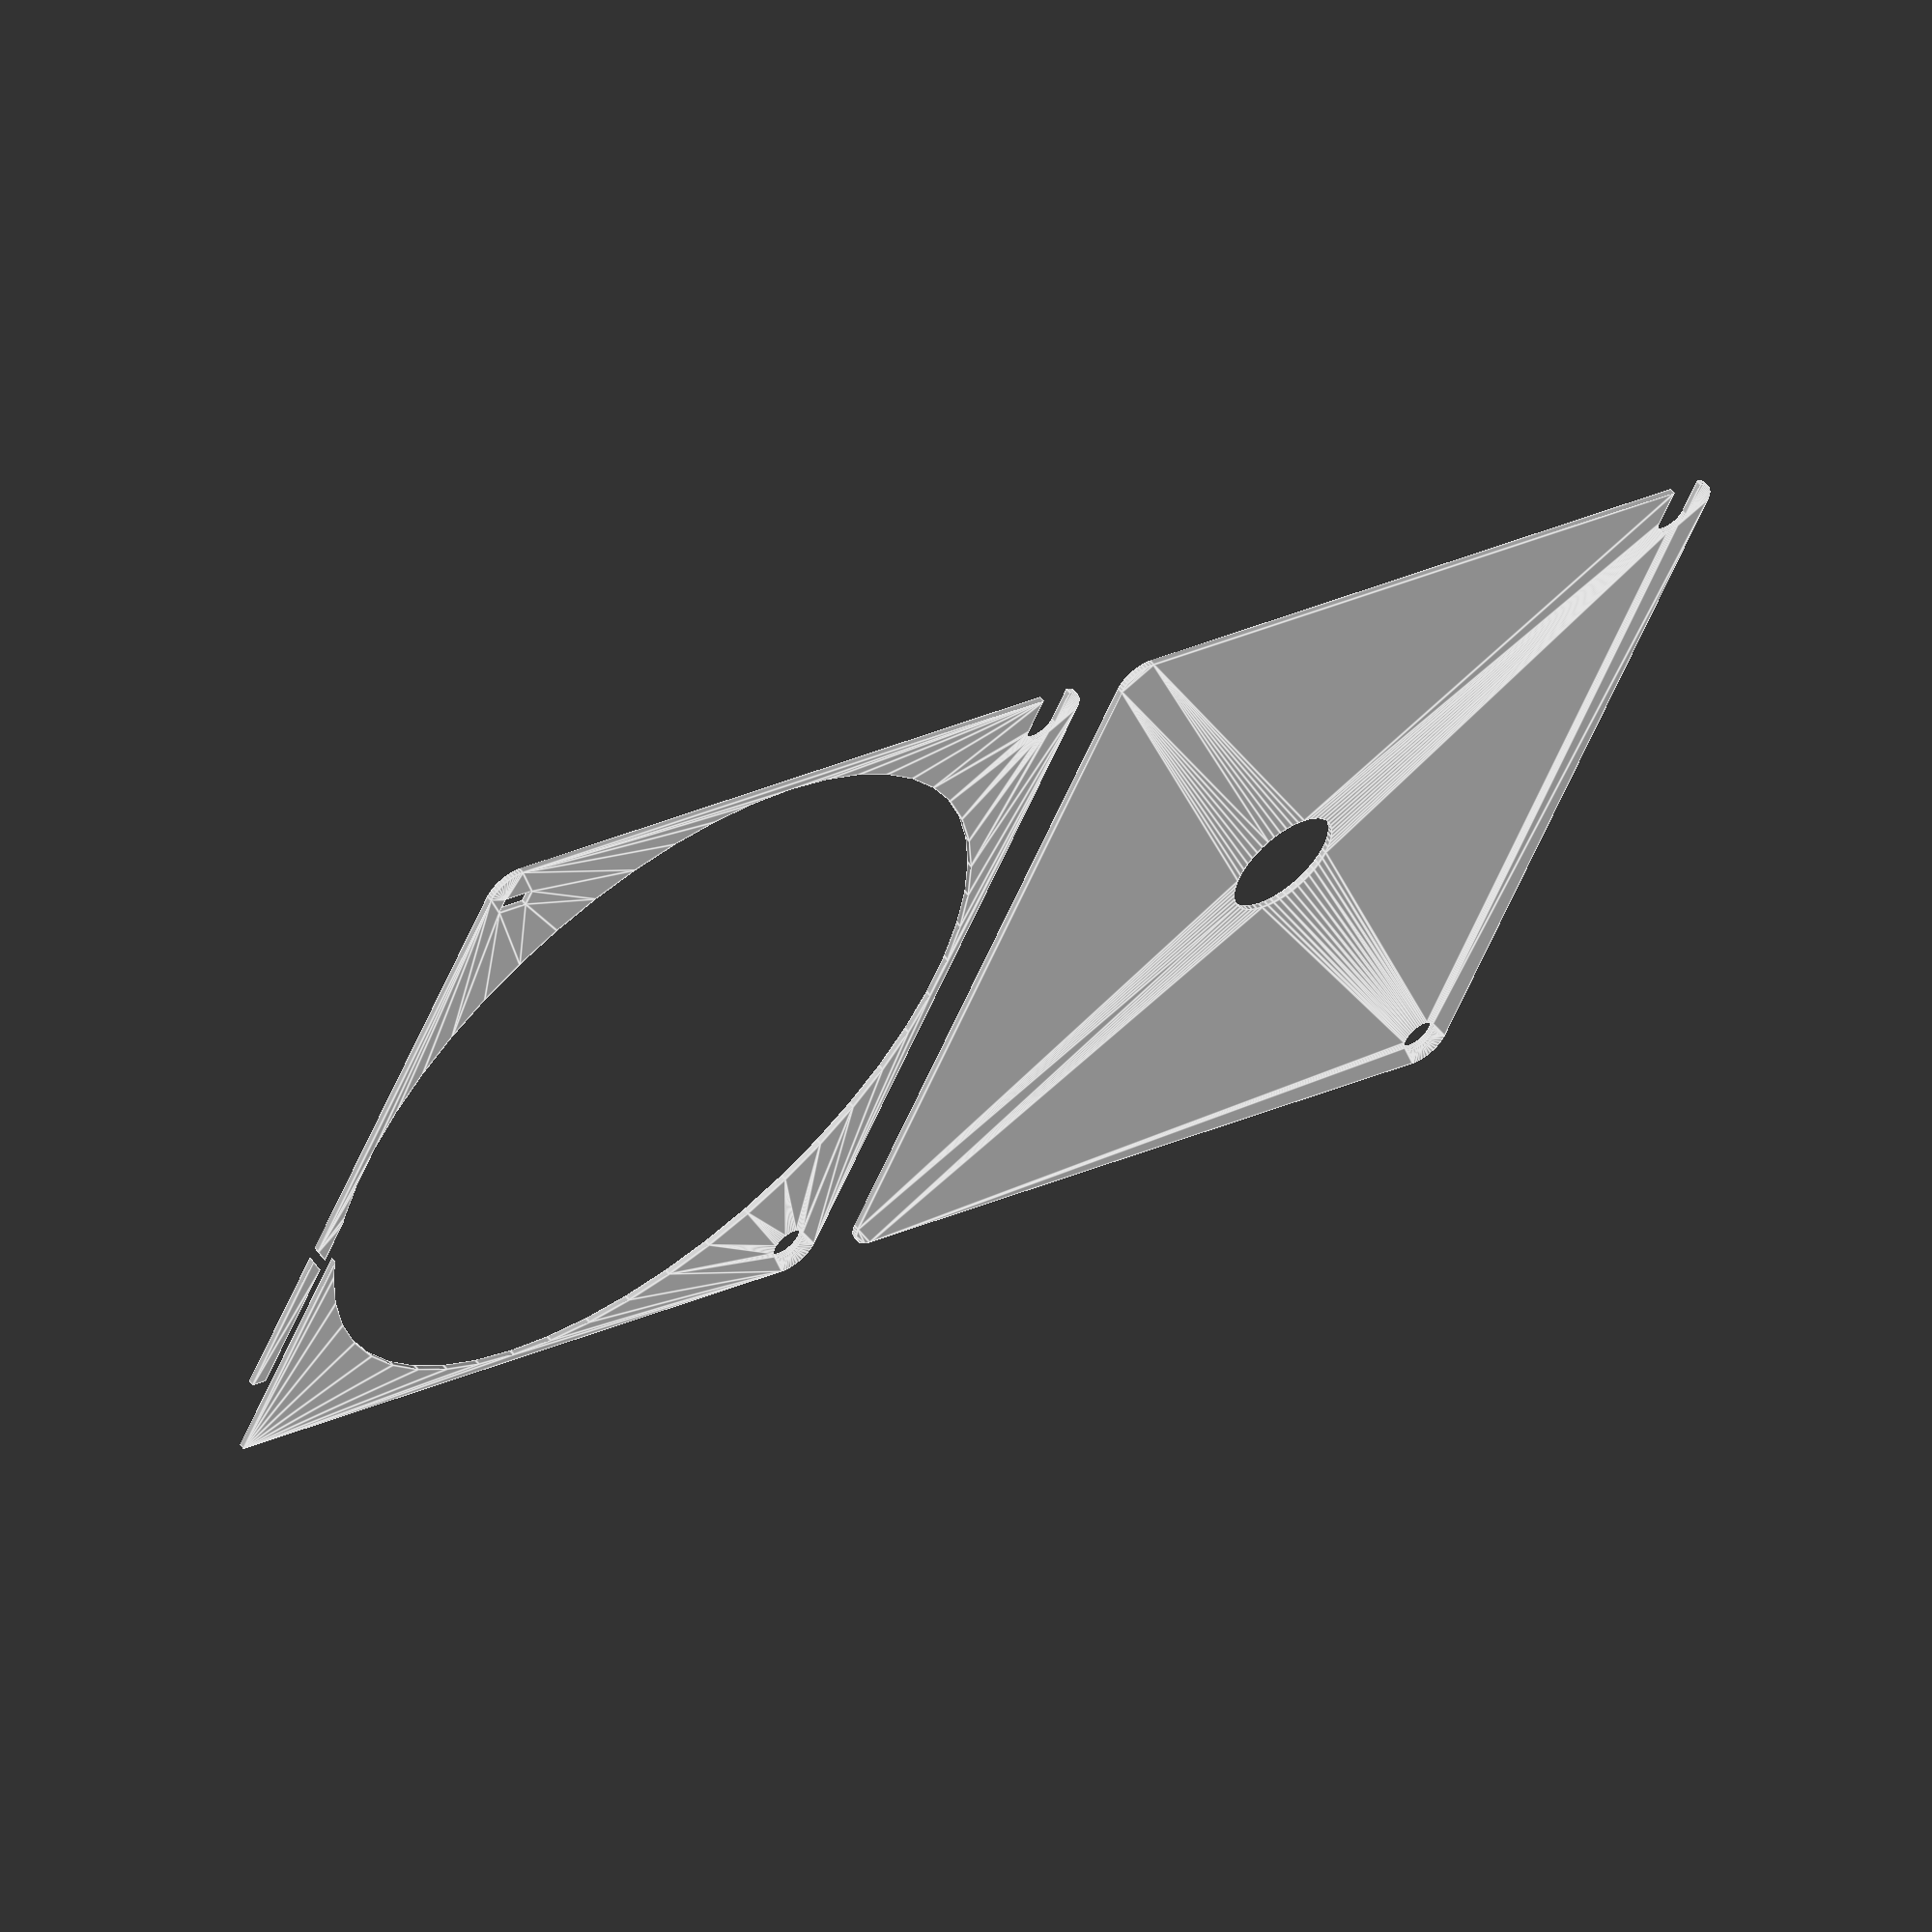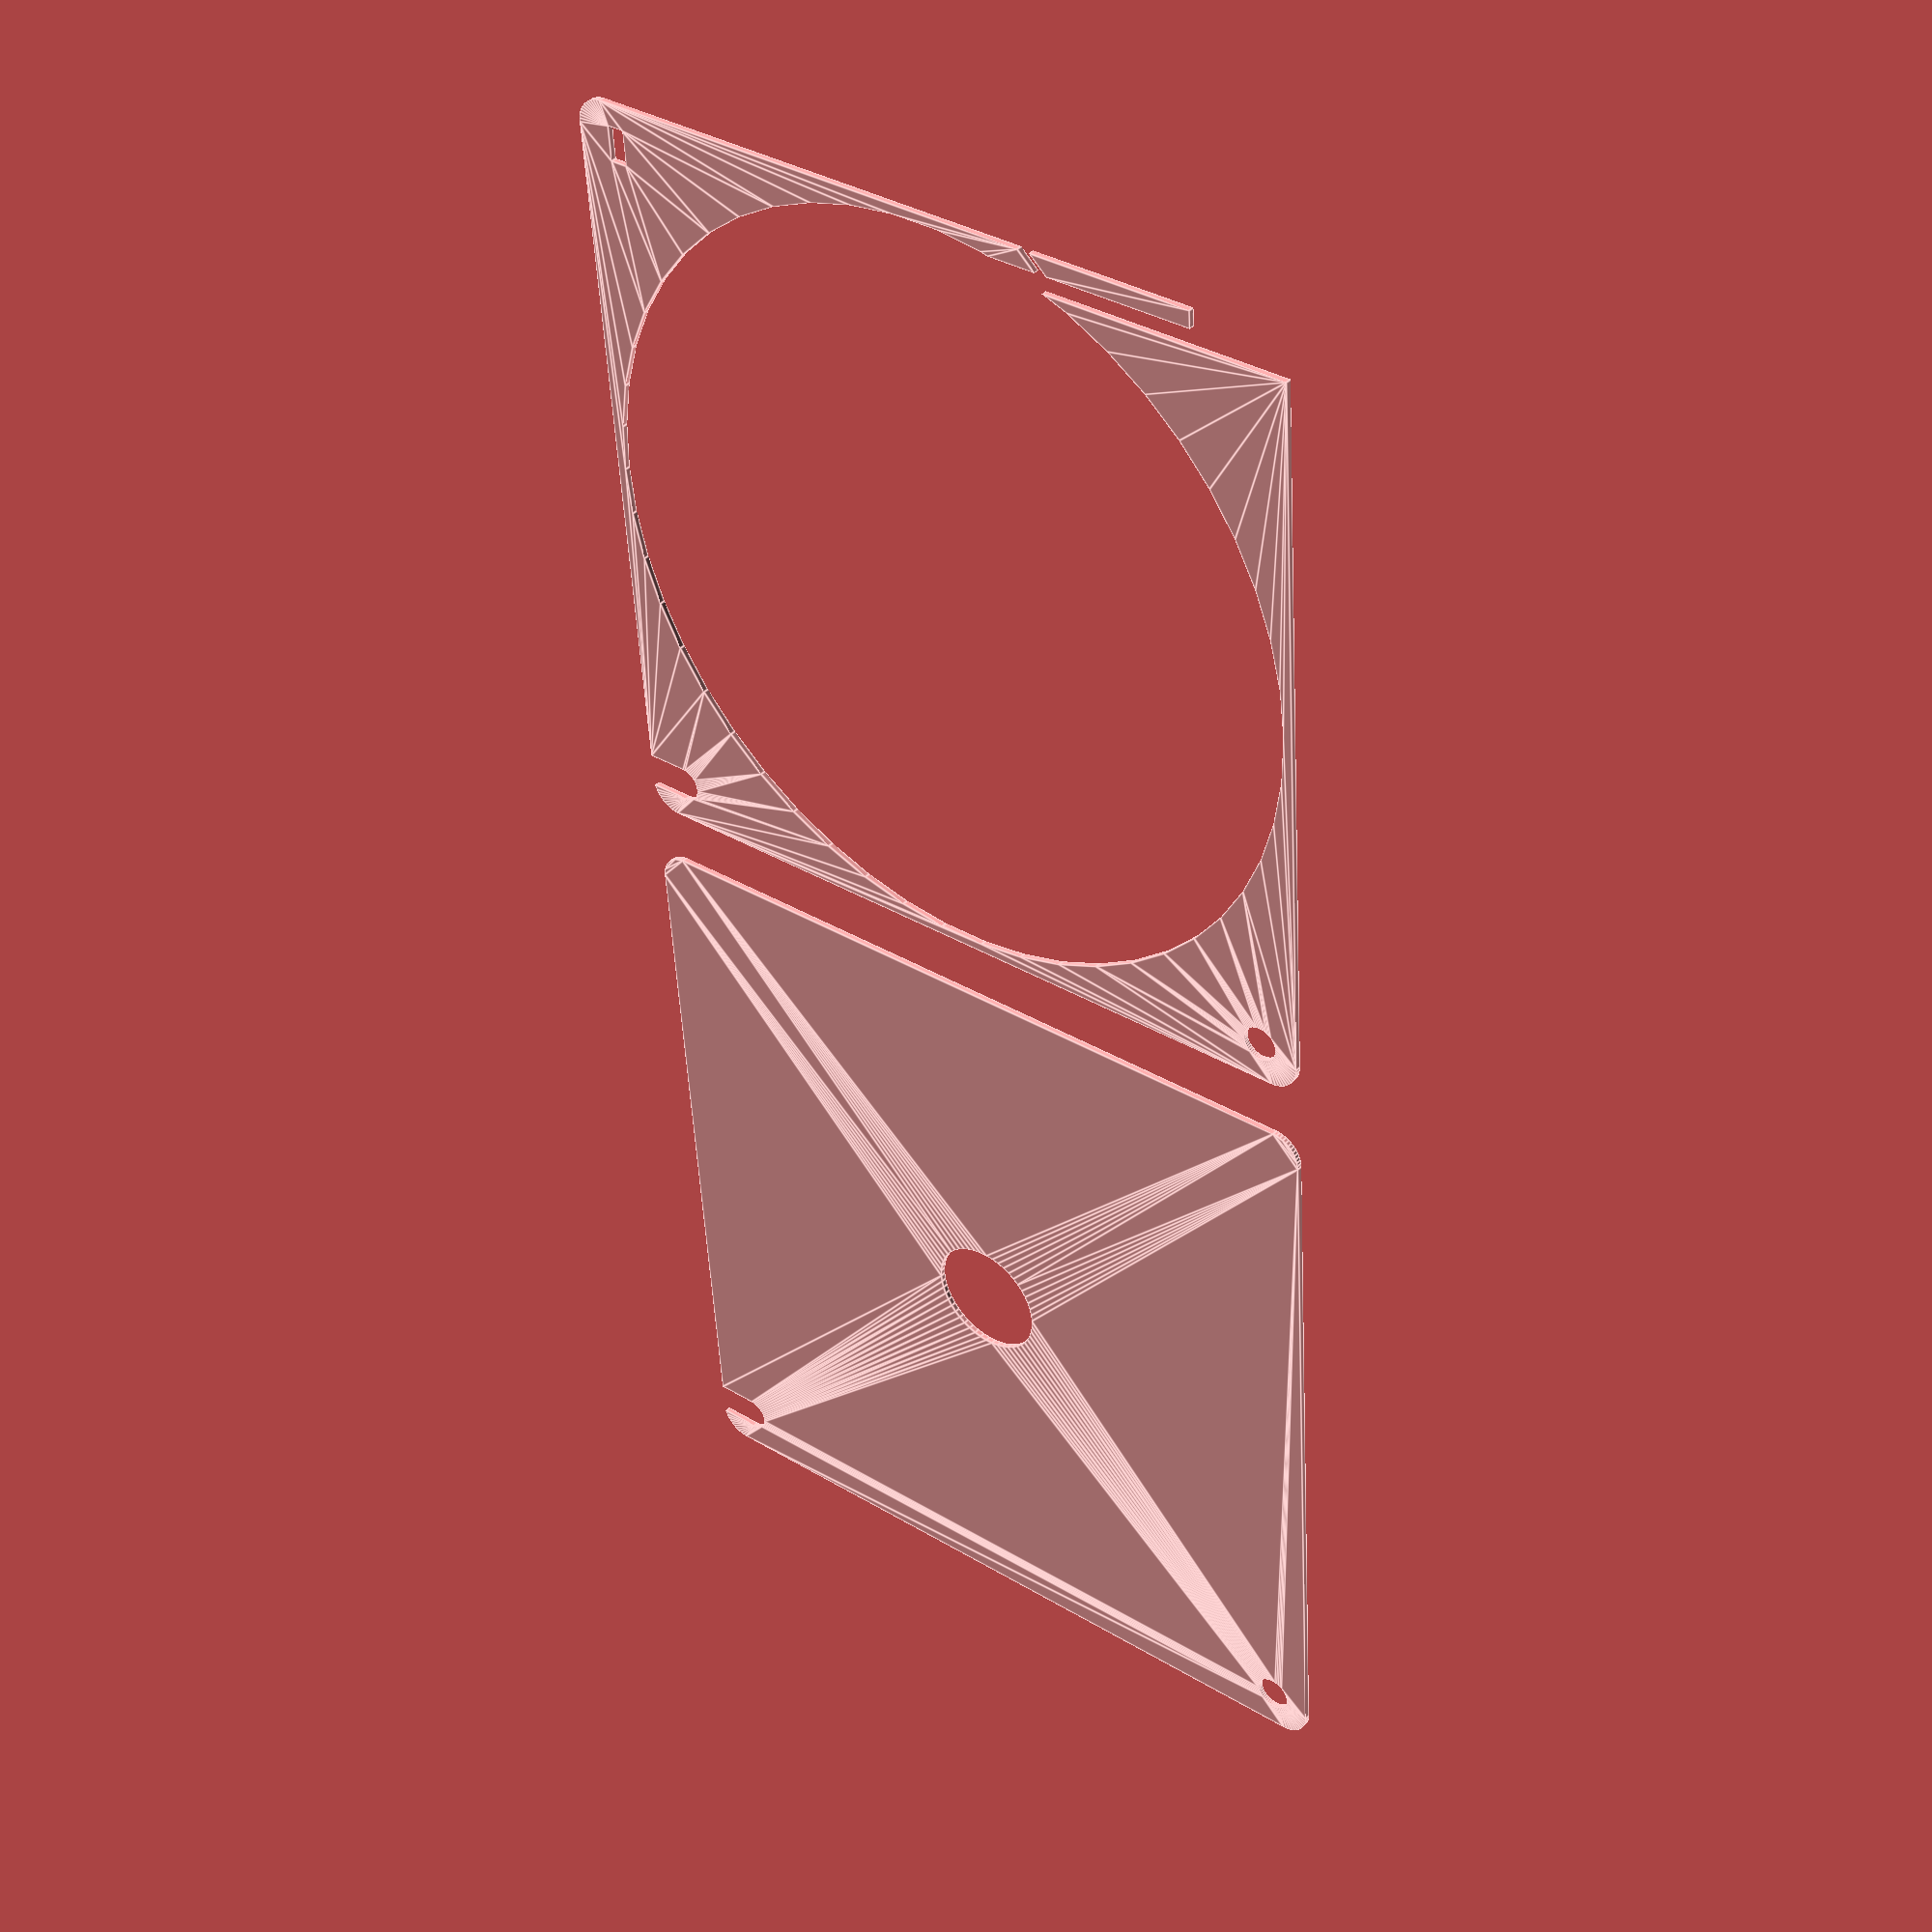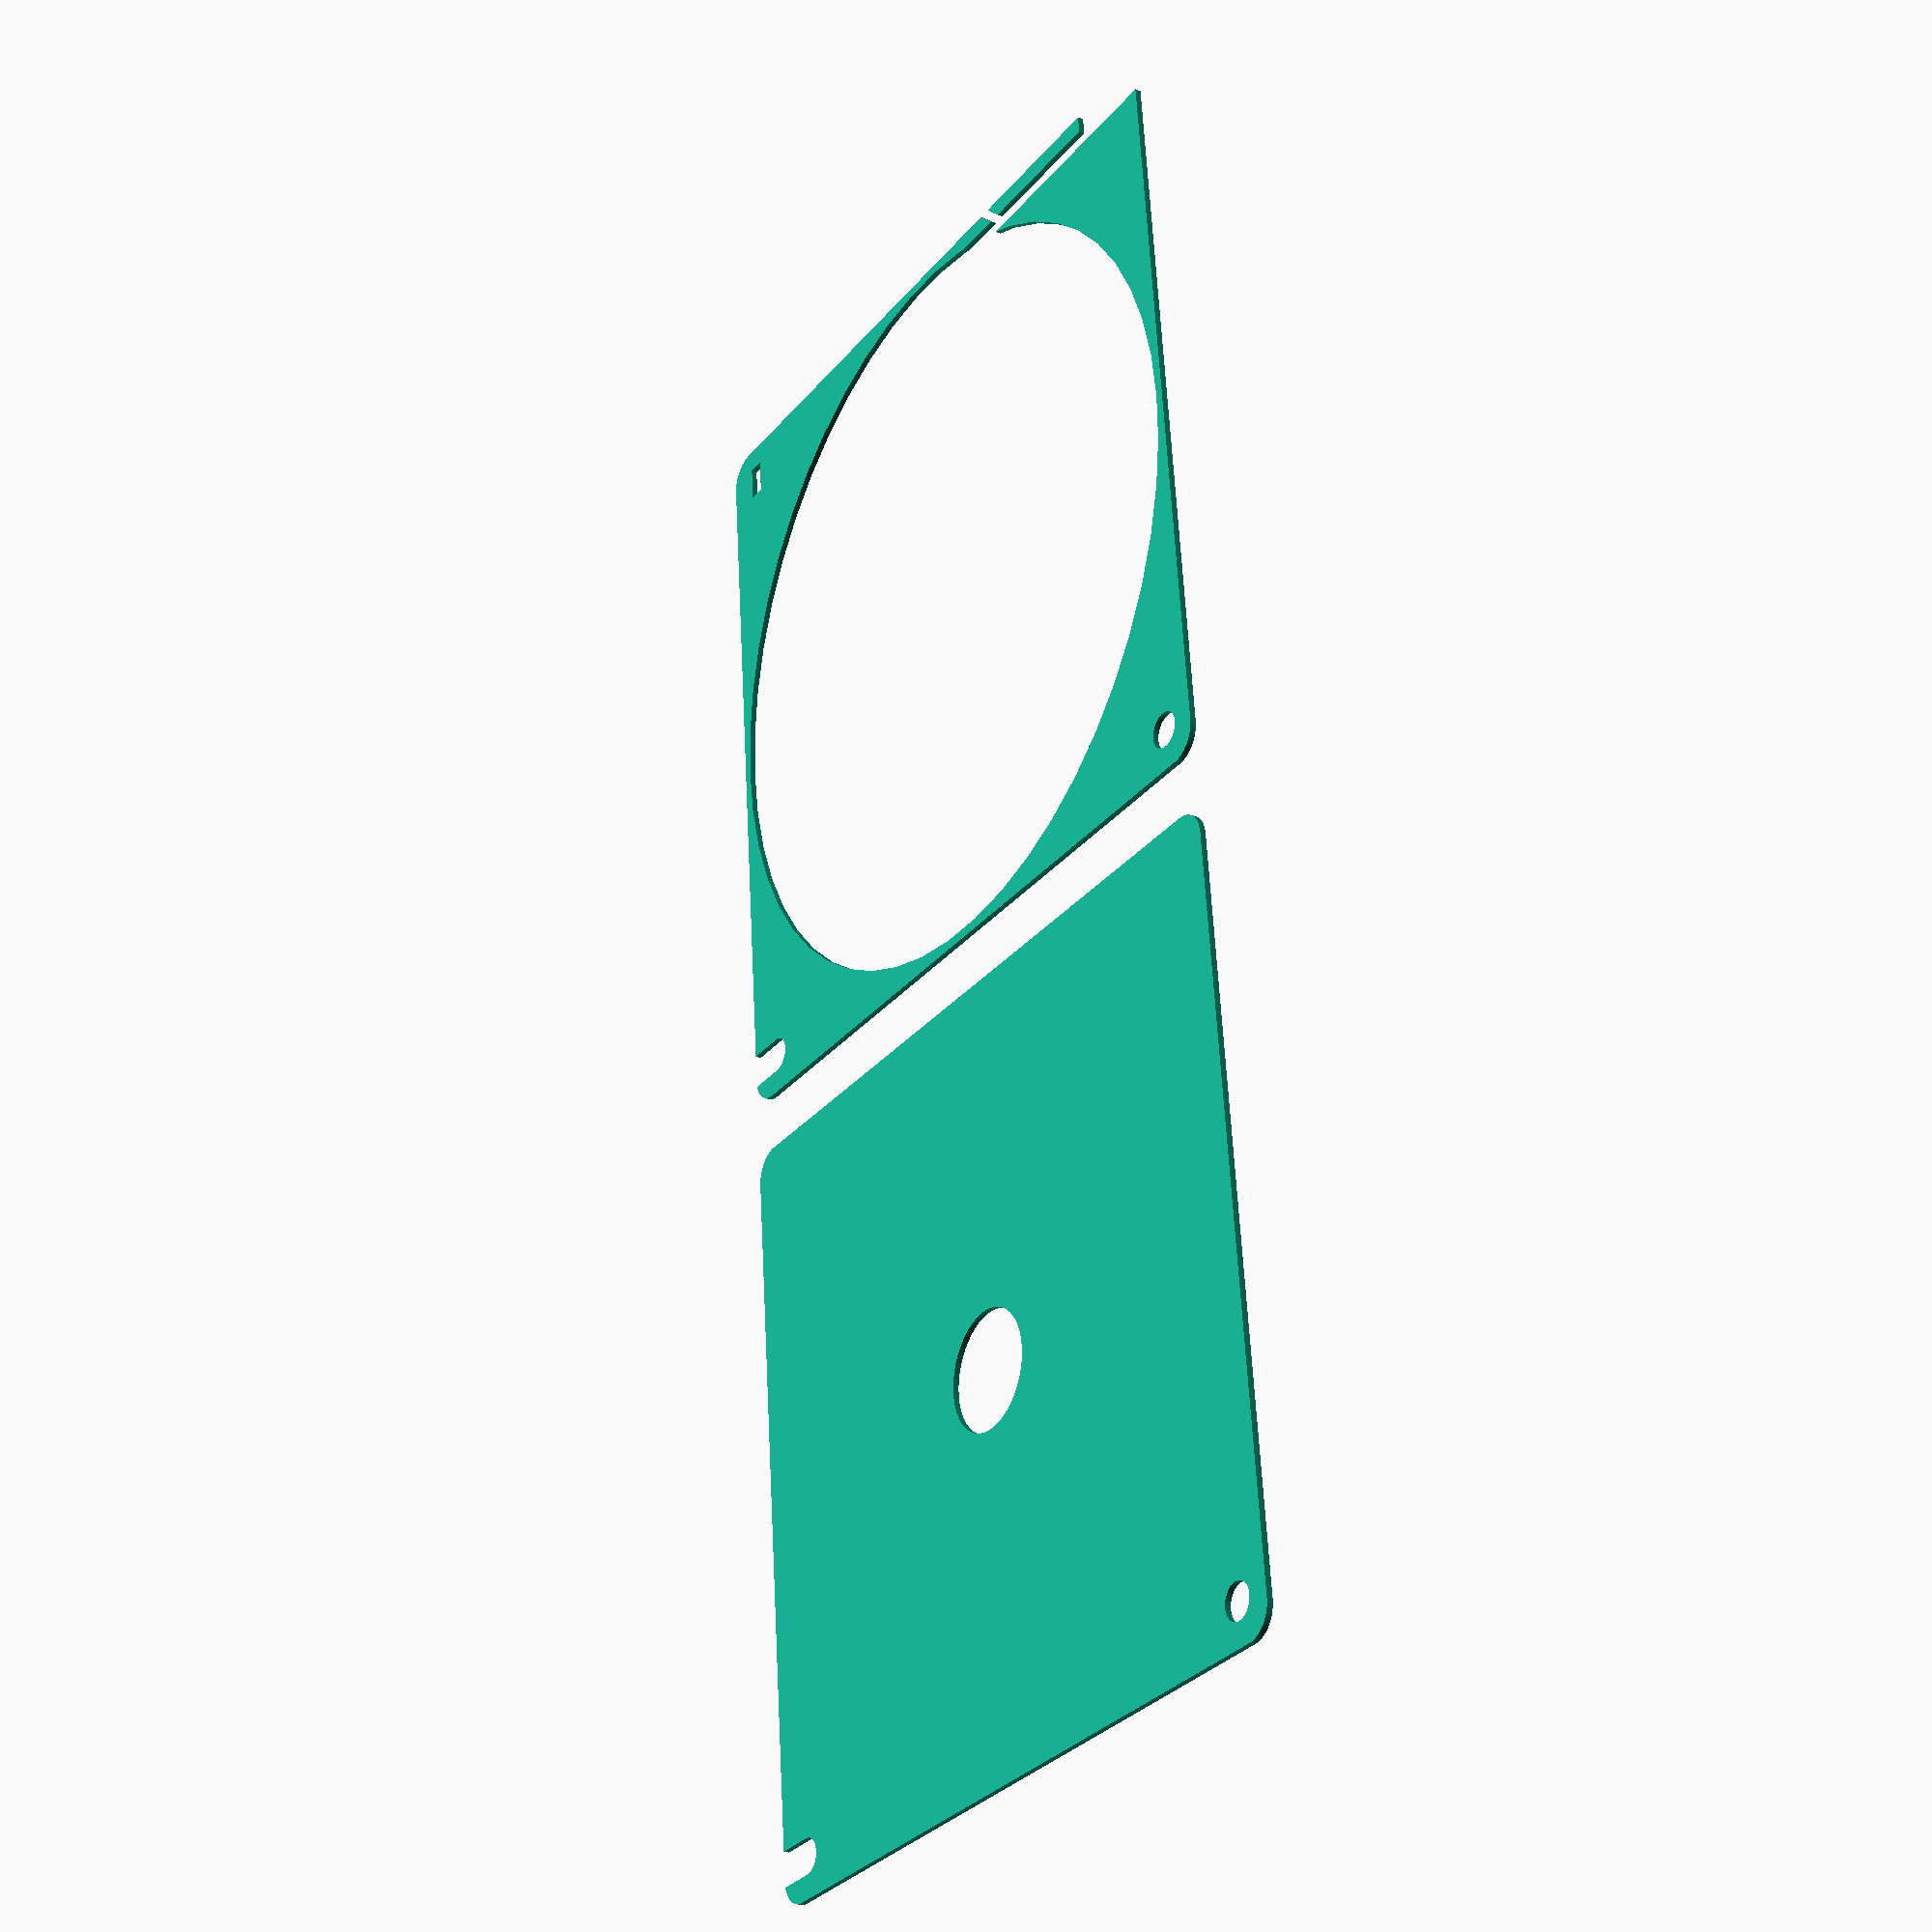
<openscad>
$fn = 50;


union() {
	translate(v = [0, 0, 0]) {
		projection() {
			intersection() {
				translate(v = [-500, -500, -5.5000000000]) {
					cube(size = [1000, 1000, 0.1000000000]);
				}
				difference() {
					union() {
						translate(v = [0, 0, 0]) {
							rotate(a = [0, 0, 0]) {
								hull() {
									translate(v = [-62.0000000000, 62.0000000000, 0]) {
										rotate(a = [0, 0, 0]) {
											translate(v = [0, 0, 0]) {
												rotate(a = [0, 0, 0]) {
													cylinder(h = 14, r = 5);
												}
											}
										}
									}
									translate(v = [62.0000000000, 62.0000000000, 0]) {
										rotate(a = [0, 0, 0]) {
											translate(v = [0, 0, 0]) {
												rotate(a = [0, 0, 0]) {
													cylinder(h = 14, r = 5);
												}
											}
										}
									}
									translate(v = [-62.0000000000, -62.0000000000, 0]) {
										rotate(a = [0, 0, 0]) {
											translate(v = [0, 0, 0]) {
												rotate(a = [0, 0, 0]) {
													cylinder(h = 14, r = 5);
												}
											}
										}
									}
									translate(v = [62.0000000000, -62.0000000000, 0]) {
										rotate(a = [0, 0, 0]) {
											translate(v = [0, 0, 0]) {
												rotate(a = [0, 0, 0]) {
													cylinder(h = 14, r = 5);
												}
											}
										}
									}
								}
							}
						}
					}
					union() {
						translate(v = [-67.5000000000, -60.0000000000, -125]) {
							rotate(a = [0, 0, 0]) {
								hull() {
									translate(v = [7.5000000000, 0, 0]) {
										rotate(a = [0, 0, 0]) {
											translate(v = [0, 0, 0]) {
												rotate(a = [0, 0, 0]) {
													cylinder(h = 250, r = 3.0000000000);
												}
											}
										}
									}
									translate(v = [-7.5000000000, 0, 0]) {
										rotate(a = [0, 0, 0]) {
											translate(v = [0, 0, 0]) {
												rotate(a = [0, 0, 0]) {
													cylinder(h = 250, r = 3.0000000000);
												}
											}
										}
									}
								}
							}
						}
						translate(v = [60.0000000000, -60.0000000000, -125.0000000000]) {
							rotate(a = [0, 0, 0]) {
								cylinder(h = 250, r = 3.0000000000);
							}
						}
						translate(v = [-67.0000000000, 60.0000000000, 7.0000000000]) {
							rotate(a = [0, 90, 0]) {
								cylinder(h = 9, r = 1.5000000000);
							}
						}
						translate(v = [-61.0000000000, 57.0000000000, 3.5000000000]) {
							rotate(a = [0, 0, 0]) {
								cube(size = [3, 6, 10.5000000000]);
							}
						}
						translate(v = [0, 0, 1.0000000000]) {
							rotate(a = [0, 0, 0]) {
								cylinder(h = 16, r = 65.5000000000);
							}
						}
						translate(v = [0, 0, -7.0000000000]) {
							rotate(a = [0, 0, 0]) {
								cylinder(h = 14, r = 10.0000000000);
							}
						}
						translate(v = [0.0000000000, 61.0000000000, 1]) {
							rotate(a = [0, 0, 0]) {
								cube(size = [67.0000000000, 3, 16]);
							}
						}
						translate(v = [50.2500000000, 61.0000000000, 1]) {
							rotate(a = [0, 0, 0]) {
								cube(size = [16.7500000000, 6, 16]);
							}
						}
						translate(v = [13.4000000000, 61.0000000000, 12.5000000000]) {
							rotate(a = [0, 0, 0]) {
								cube(size = [53.6000000000, 6, 1.5000000000]);
							}
						}
						translate(v = [18.5833333333, 67.7500000000, 1]) {
							rotate(a = [0, 0, -45]) {
								cube(size = [7.5000000000, 1.5000000000, 16]);
							}
						}
					}
				}
			}
		}
	}
	translate(v = [0, 144, 0]) {
		projection() {
			intersection() {
				translate(v = [-500, -500, -2.5000000000]) {
					cube(size = [1000, 1000, 0.1000000000]);
				}
				difference() {
					union() {
						translate(v = [0, 0, 0]) {
							rotate(a = [0, 0, 0]) {
								hull() {
									translate(v = [-62.0000000000, 62.0000000000, 0]) {
										rotate(a = [0, 0, 0]) {
											translate(v = [0, 0, 0]) {
												rotate(a = [0, 0, 0]) {
													cylinder(h = 14, r = 5);
												}
											}
										}
									}
									translate(v = [62.0000000000, 62.0000000000, 0]) {
										rotate(a = [0, 0, 0]) {
											translate(v = [0, 0, 0]) {
												rotate(a = [0, 0, 0]) {
													cylinder(h = 14, r = 5);
												}
											}
										}
									}
									translate(v = [-62.0000000000, -62.0000000000, 0]) {
										rotate(a = [0, 0, 0]) {
											translate(v = [0, 0, 0]) {
												rotate(a = [0, 0, 0]) {
													cylinder(h = 14, r = 5);
												}
											}
										}
									}
									translate(v = [62.0000000000, -62.0000000000, 0]) {
										rotate(a = [0, 0, 0]) {
											translate(v = [0, 0, 0]) {
												rotate(a = [0, 0, 0]) {
													cylinder(h = 14, r = 5);
												}
											}
										}
									}
								}
							}
						}
					}
					union() {
						translate(v = [-67.5000000000, -60.0000000000, -125]) {
							rotate(a = [0, 0, 0]) {
								hull() {
									translate(v = [7.5000000000, 0, 0]) {
										rotate(a = [0, 0, 0]) {
											translate(v = [0, 0, 0]) {
												rotate(a = [0, 0, 0]) {
													cylinder(h = 250, r = 3.0000000000);
												}
											}
										}
									}
									translate(v = [-7.5000000000, 0, 0]) {
										rotate(a = [0, 0, 0]) {
											translate(v = [0, 0, 0]) {
												rotate(a = [0, 0, 0]) {
													cylinder(h = 250, r = 3.0000000000);
												}
											}
										}
									}
								}
							}
						}
						translate(v = [60.0000000000, -60.0000000000, -125.0000000000]) {
							rotate(a = [0, 0, 0]) {
								cylinder(h = 250, r = 3.0000000000);
							}
						}
						translate(v = [-67.0000000000, 60.0000000000, 7.0000000000]) {
							rotate(a = [0, 90, 0]) {
								cylinder(h = 9, r = 1.5000000000);
							}
						}
						translate(v = [-61.0000000000, 57.0000000000, 3.5000000000]) {
							rotate(a = [0, 0, 0]) {
								cube(size = [3, 6, 10.5000000000]);
							}
						}
						translate(v = [0, 0, 1.0000000000]) {
							rotate(a = [0, 0, 0]) {
								cylinder(h = 16, r = 65.5000000000);
							}
						}
						translate(v = [0, 0, -7.0000000000]) {
							rotate(a = [0, 0, 0]) {
								cylinder(h = 14, r = 10.0000000000);
							}
						}
						translate(v = [0.0000000000, 61.0000000000, 1]) {
							rotate(a = [0, 0, 0]) {
								cube(size = [67.0000000000, 3, 16]);
							}
						}
						translate(v = [50.2500000000, 61.0000000000, 1]) {
							rotate(a = [0, 0, 0]) {
								cube(size = [16.7500000000, 6, 16]);
							}
						}
						translate(v = [13.4000000000, 61.0000000000, 12.5000000000]) {
							rotate(a = [0, 0, 0]) {
								cube(size = [53.6000000000, 6, 1.5000000000]);
							}
						}
						translate(v = [18.5833333333, 67.7500000000, 1]) {
							rotate(a = [0, 0, -45]) {
								cube(size = [7.5000000000, 1.5000000000, 16]);
							}
						}
					}
				}
			}
		}
	}
	translate(v = [0, 288, 0]) {
		projection() {
			intersection() {
				translate(v = [-500, -500, 0.5000000000]) {
					cube(size = [1000, 1000, 0.1000000000]);
				}
				difference() {
					union() {
						translate(v = [0, 0, 0]) {
							rotate(a = [0, 0, 0]) {
								hull() {
									translate(v = [-62.0000000000, 62.0000000000, 0]) {
										rotate(a = [0, 0, 0]) {
											translate(v = [0, 0, 0]) {
												rotate(a = [0, 0, 0]) {
													cylinder(h = 14, r = 5);
												}
											}
										}
									}
									translate(v = [62.0000000000, 62.0000000000, 0]) {
										rotate(a = [0, 0, 0]) {
											translate(v = [0, 0, 0]) {
												rotate(a = [0, 0, 0]) {
													cylinder(h = 14, r = 5);
												}
											}
										}
									}
									translate(v = [-62.0000000000, -62.0000000000, 0]) {
										rotate(a = [0, 0, 0]) {
											translate(v = [0, 0, 0]) {
												rotate(a = [0, 0, 0]) {
													cylinder(h = 14, r = 5);
												}
											}
										}
									}
									translate(v = [62.0000000000, -62.0000000000, 0]) {
										rotate(a = [0, 0, 0]) {
											translate(v = [0, 0, 0]) {
												rotate(a = [0, 0, 0]) {
													cylinder(h = 14, r = 5);
												}
											}
										}
									}
								}
							}
						}
					}
					union() {
						translate(v = [-67.5000000000, -60.0000000000, -125]) {
							rotate(a = [0, 0, 0]) {
								hull() {
									translate(v = [7.5000000000, 0, 0]) {
										rotate(a = [0, 0, 0]) {
											translate(v = [0, 0, 0]) {
												rotate(a = [0, 0, 0]) {
													cylinder(h = 250, r = 3.0000000000);
												}
											}
										}
									}
									translate(v = [-7.5000000000, 0, 0]) {
										rotate(a = [0, 0, 0]) {
											translate(v = [0, 0, 0]) {
												rotate(a = [0, 0, 0]) {
													cylinder(h = 250, r = 3.0000000000);
												}
											}
										}
									}
								}
							}
						}
						translate(v = [60.0000000000, -60.0000000000, -125.0000000000]) {
							rotate(a = [0, 0, 0]) {
								cylinder(h = 250, r = 3.0000000000);
							}
						}
						translate(v = [-67.0000000000, 60.0000000000, 7.0000000000]) {
							rotate(a = [0, 90, 0]) {
								cylinder(h = 9, r = 1.5000000000);
							}
						}
						translate(v = [-61.0000000000, 57.0000000000, 3.5000000000]) {
							rotate(a = [0, 0, 0]) {
								cube(size = [3, 6, 10.5000000000]);
							}
						}
						translate(v = [0, 0, 1.0000000000]) {
							rotate(a = [0, 0, 0]) {
								cylinder(h = 16, r = 65.5000000000);
							}
						}
						translate(v = [0, 0, -7.0000000000]) {
							rotate(a = [0, 0, 0]) {
								cylinder(h = 14, r = 10.0000000000);
							}
						}
						translate(v = [0.0000000000, 61.0000000000, 1]) {
							rotate(a = [0, 0, 0]) {
								cube(size = [67.0000000000, 3, 16]);
							}
						}
						translate(v = [50.2500000000, 61.0000000000, 1]) {
							rotate(a = [0, 0, 0]) {
								cube(size = [16.7500000000, 6, 16]);
							}
						}
						translate(v = [13.4000000000, 61.0000000000, 12.5000000000]) {
							rotate(a = [0, 0, 0]) {
								cube(size = [53.6000000000, 6, 1.5000000000]);
							}
						}
						translate(v = [18.5833333333, 67.7500000000, 1]) {
							rotate(a = [0, 0, -45]) {
								cube(size = [7.5000000000, 1.5000000000, 16]);
							}
						}
					}
				}
			}
		}
	}
	translate(v = [0, 432, 0]) {
		projection() {
			intersection() {
				translate(v = [-500, -500, 3.5000000000]) {
					cube(size = [1000, 1000, 0.1000000000]);
				}
				difference() {
					union() {
						translate(v = [0, 0, 0]) {
							rotate(a = [0, 0, 0]) {
								hull() {
									translate(v = [-62.0000000000, 62.0000000000, 0]) {
										rotate(a = [0, 0, 0]) {
											translate(v = [0, 0, 0]) {
												rotate(a = [0, 0, 0]) {
													cylinder(h = 14, r = 5);
												}
											}
										}
									}
									translate(v = [62.0000000000, 62.0000000000, 0]) {
										rotate(a = [0, 0, 0]) {
											translate(v = [0, 0, 0]) {
												rotate(a = [0, 0, 0]) {
													cylinder(h = 14, r = 5);
												}
											}
										}
									}
									translate(v = [-62.0000000000, -62.0000000000, 0]) {
										rotate(a = [0, 0, 0]) {
											translate(v = [0, 0, 0]) {
												rotate(a = [0, 0, 0]) {
													cylinder(h = 14, r = 5);
												}
											}
										}
									}
									translate(v = [62.0000000000, -62.0000000000, 0]) {
										rotate(a = [0, 0, 0]) {
											translate(v = [0, 0, 0]) {
												rotate(a = [0, 0, 0]) {
													cylinder(h = 14, r = 5);
												}
											}
										}
									}
								}
							}
						}
					}
					union() {
						translate(v = [-67.5000000000, -60.0000000000, -125]) {
							rotate(a = [0, 0, 0]) {
								hull() {
									translate(v = [7.5000000000, 0, 0]) {
										rotate(a = [0, 0, 0]) {
											translate(v = [0, 0, 0]) {
												rotate(a = [0, 0, 0]) {
													cylinder(h = 250, r = 3.0000000000);
												}
											}
										}
									}
									translate(v = [-7.5000000000, 0, 0]) {
										rotate(a = [0, 0, 0]) {
											translate(v = [0, 0, 0]) {
												rotate(a = [0, 0, 0]) {
													cylinder(h = 250, r = 3.0000000000);
												}
											}
										}
									}
								}
							}
						}
						translate(v = [60.0000000000, -60.0000000000, -125.0000000000]) {
							rotate(a = [0, 0, 0]) {
								cylinder(h = 250, r = 3.0000000000);
							}
						}
						translate(v = [-67.0000000000, 60.0000000000, 7.0000000000]) {
							rotate(a = [0, 90, 0]) {
								cylinder(h = 9, r = 1.5000000000);
							}
						}
						translate(v = [-61.0000000000, 57.0000000000, 3.5000000000]) {
							rotate(a = [0, 0, 0]) {
								cube(size = [3, 6, 10.5000000000]);
							}
						}
						translate(v = [0, 0, 1.0000000000]) {
							rotate(a = [0, 0, 0]) {
								cylinder(h = 16, r = 65.5000000000);
							}
						}
						translate(v = [0, 0, -7.0000000000]) {
							rotate(a = [0, 0, 0]) {
								cylinder(h = 14, r = 10.0000000000);
							}
						}
						translate(v = [0.0000000000, 61.0000000000, 1]) {
							rotate(a = [0, 0, 0]) {
								cube(size = [67.0000000000, 3, 16]);
							}
						}
						translate(v = [50.2500000000, 61.0000000000, 1]) {
							rotate(a = [0, 0, 0]) {
								cube(size = [16.7500000000, 6, 16]);
							}
						}
						translate(v = [13.4000000000, 61.0000000000, 12.5000000000]) {
							rotate(a = [0, 0, 0]) {
								cube(size = [53.6000000000, 6, 1.5000000000]);
							}
						}
						translate(v = [18.5833333333, 67.7500000000, 1]) {
							rotate(a = [0, 0, -45]) {
								cube(size = [7.5000000000, 1.5000000000, 16]);
							}
						}
					}
				}
			}
		}
	}
}
</openscad>
<views>
elev=122.0 azim=244.2 roll=37.6 proj=o view=edges
elev=319.8 azim=356.1 roll=39.2 proj=p view=edges
elev=24.1 azim=354.4 roll=57.9 proj=p view=solid
</views>
